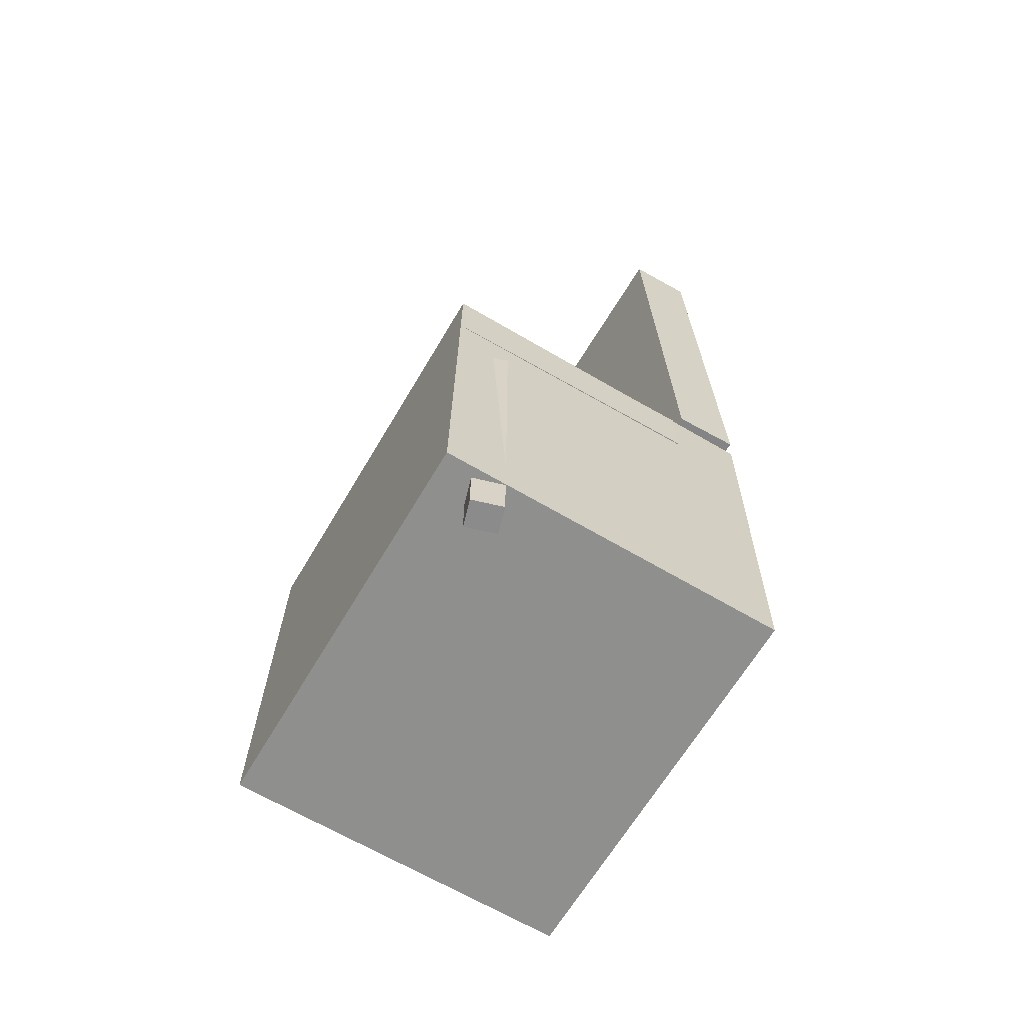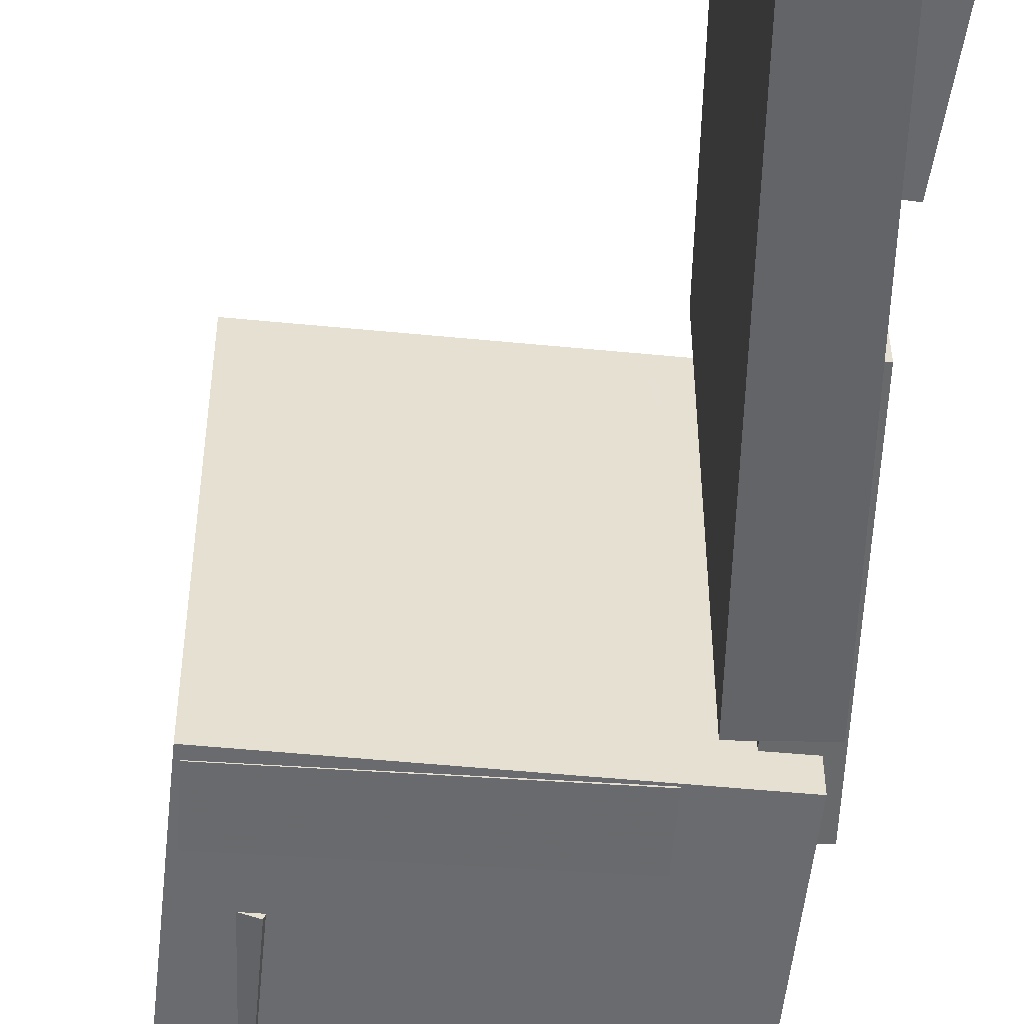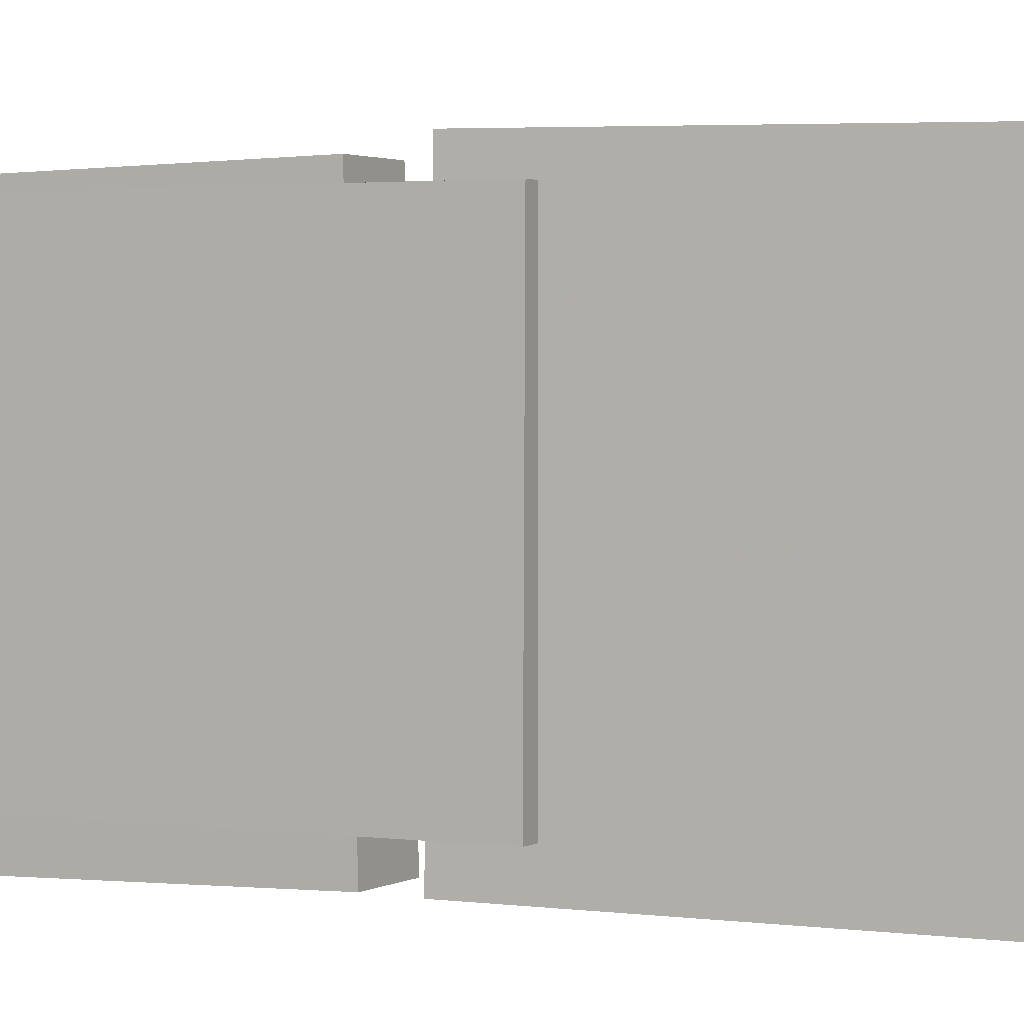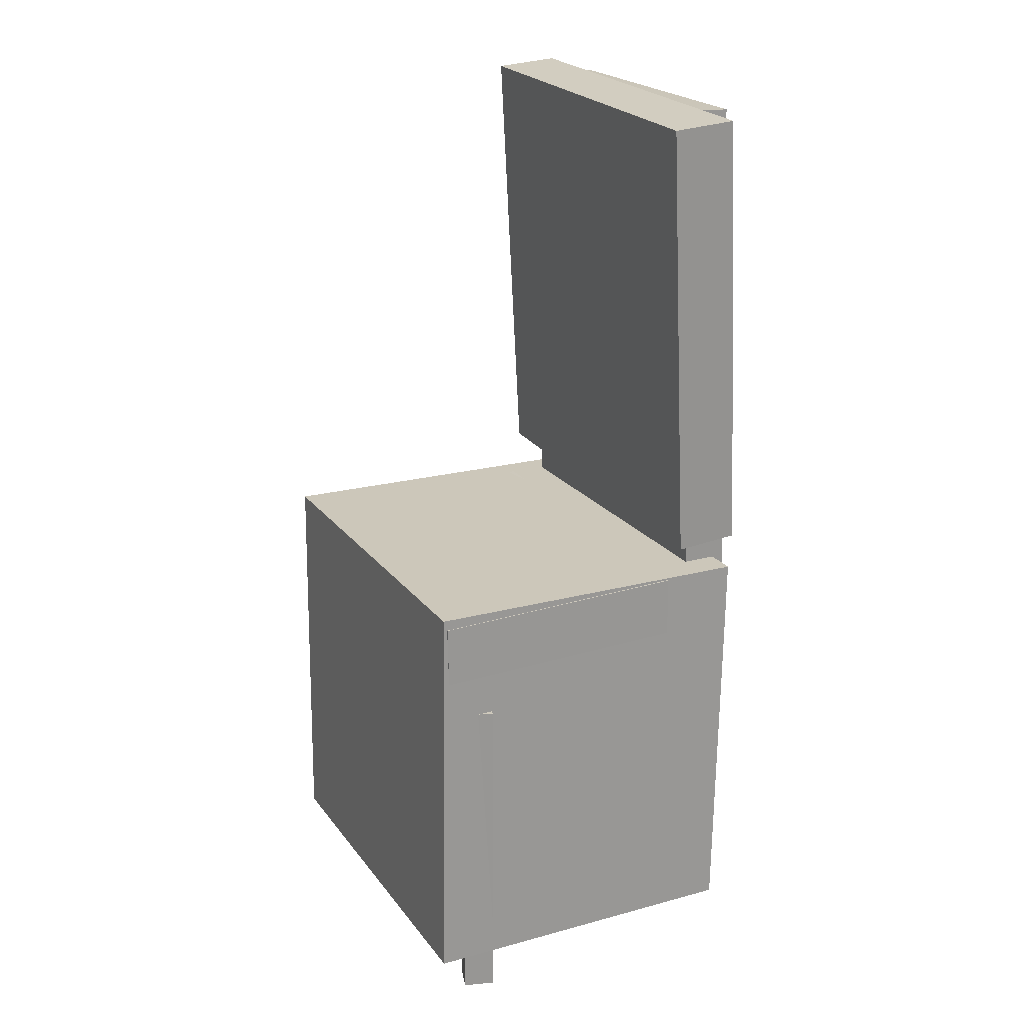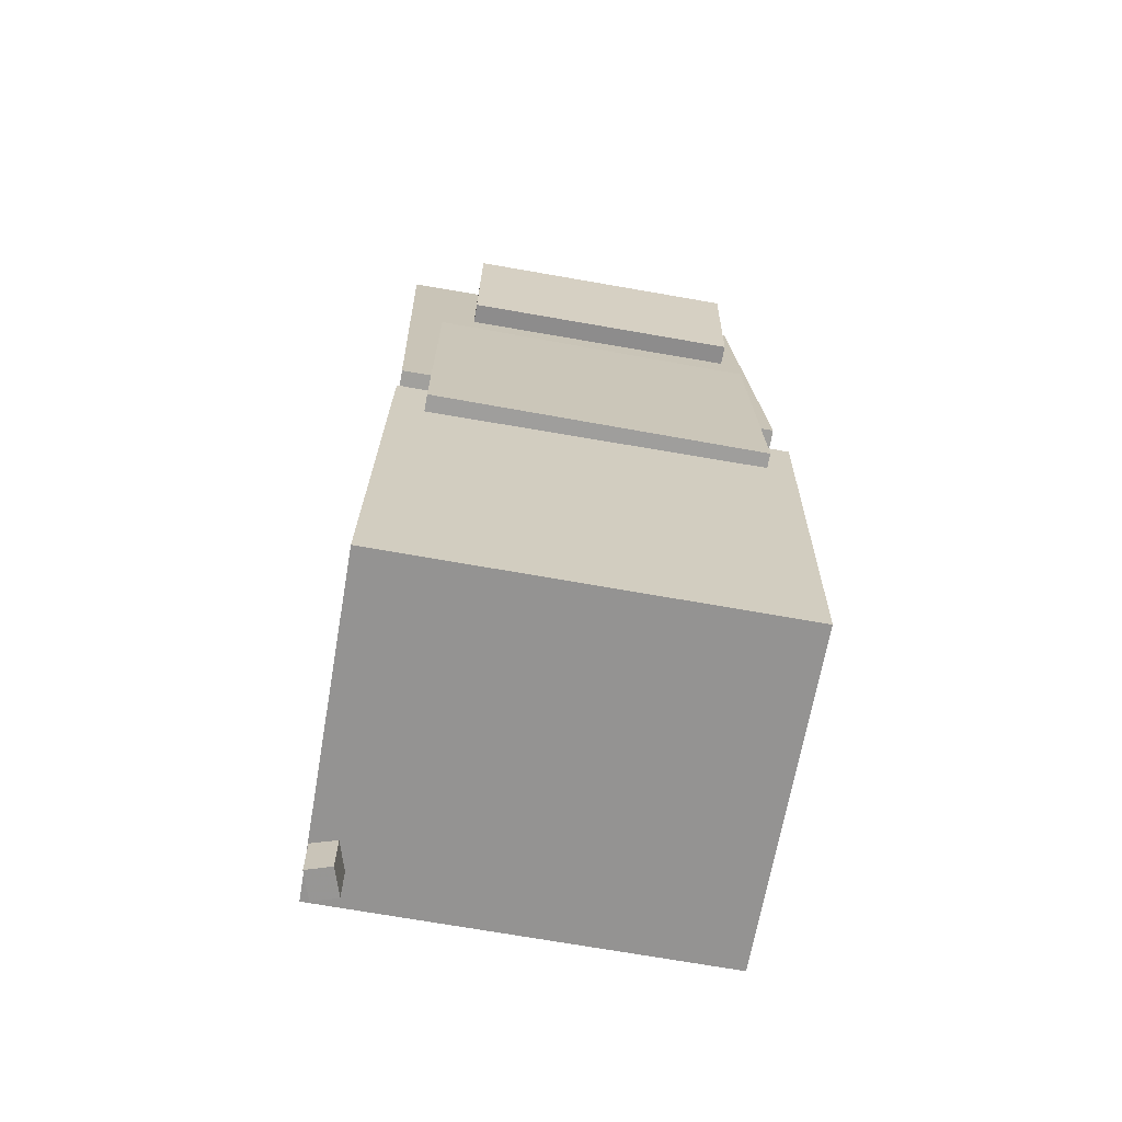
<metadata>
{"format":"obj","ext":"obj","renderer":"f3d","projection":"perspective","resolution":1024,"background":"white","views":[{"elev":-64.2,"azim":149.7,"up":"+Y"},{"elev":-52.6,"azim":175.0,"up":"+Z"},{"elev":2.2,"azim":-66.3,"up":"+Z"},{"elev":22.3,"azim":153.6,"up":"+Y"},{"elev":-67.9,"azim":-99.7,"up":"+Y"}]}
</metadata>
<code>
v -0.1495 0.407 -0.1086
v -0.1484 0.4064 0.1408
v -0.1194 0.4089 -0.1087
v -0.1184 0.4083 0.1407
v -0.1409 0.2706 -0.1089
v -0.1399 0.2701 0.1405
v -0.1109 0.2725 -0.109
v -0.1098 0.272 0.1403
f 1.0 7.0 5.0
f 1.0 3.0 7.0
f 1.0 4.0 3.0
f 1.0 2.0 4.0
f 3.0 8.0 7.0
f 3.0 4.0 8.0
f 5.0 7.0 8.0
f 5.0 8.0 6.0
f 1.0 5.0 6.0
f 1.0 6.0 2.0
f 2.0 6.0 8.0
f 2.0 8.0 4.0
v -0.06985 -0.06582 -0.1683
v -0.06946 -0.06788 0.1539
v -0.06911 -0.01196 -0.1679
v -0.06872 -0.01401 0.1542
v 0.1558 -0.06892 -0.1686
v 0.1562 -0.07098 0.1536
v 0.1565 -0.01506 -0.1682
v 0.1569 -0.01711 0.1539
f 9.0 15.0 13.0
f 9.0 11.0 15.0
f 9.0 12.0 11.0
f 9.0 10.0 12.0
f 11.0 16.0 15.0
f 11.0 12.0 16.0
f 13.0 15.0 16.0
f 13.0 16.0 14.0
f 9.0 13.0 14.0
f 9.0 14.0 10.0
f 10.0 14.0 16.0
f 10.0 16.0 12.0
v -0.05771 0.4069 -0.1745
v -0.056 0.4147 0.1563
v -0.08326 0.01553 -0.1651
v -0.08155 0.02338 0.1657
v -0.1141 0.4105 -0.1743
v -0.1124 0.4184 0.1565
v -0.1397 0.01922 -0.1649
v -0.138 0.02707 0.166
f 17.0 23.0 21.0
f 17.0 19.0 23.0
f 17.0 20.0 19.0
f 17.0 18.0 20.0
f 19.0 24.0 23.0
f 19.0 20.0 24.0
f 21.0 23.0 24.0
f 21.0 24.0 22.0
f 17.0 21.0 22.0
f 17.0 22.0 18.0
f 18.0 22.0 24.0
f 18.0 24.0 20.0
v 0.1153 -0.4 -0.1709
v 0.1148 -0.1052 -0.1725
v 0.1409 -0.4 -0.1631
v 0.1405 -0.1051 -0.1646
v 0.1086 -0.3999 -0.149
v 0.1081 -0.1051 -0.1505
v 0.1342 -0.3999 -0.1411
v 0.1338 -0.105 -0.1427
f 25.0 31.0 29.0
f 25.0 27.0 31.0
f 25.0 28.0 27.0
f 25.0 26.0 28.0
f 27.0 32.0 31.0
f 27.0 28.0 32.0
f 29.0 31.0 32.0
f 29.0 32.0 30.0
f 25.0 29.0 30.0
f 25.0 30.0 26.0
f 26.0 30.0 32.0
f 26.0 32.0 28.0
v -0.1351 0.2093 -0.1391
v -0.1321 0.2093 0.1526
v -0.09429 0.2072 -0.1395
v -0.09134 0.2072 0.1522
v -0.1492 -0.06545 -0.139
v -0.1463 -0.06548 0.1527
v -0.1084 -0.06755 -0.1394
v -0.1055 -0.06758 0.1523
f 33.0 39.0 37.0
f 33.0 35.0 39.0
f 33.0 36.0 35.0
f 33.0 34.0 36.0
f 35.0 40.0 39.0
f 35.0 36.0 40.0
f 37.0 39.0 40.0
f 37.0 40.0 38.0
f 33.0 37.0 38.0
f 33.0 38.0 34.0
f 34.0 38.0 40.0
f 34.0 40.0 36.0
v -0.1345 -0.01575 0.1763
v -0.1275 -0.371 0.1719
v 0.1609 -0.009968 0.1754
v 0.1678 -0.3652 0.171
v -0.1356 -0.01151 -0.1666
v -0.1286 -0.3667 -0.171
v 0.1598 -0.005727 -0.1675
v 0.1667 -0.361 -0.1719
f 41.0 47.0 45.0
f 41.0 43.0 47.0
f 41.0 44.0 43.0
f 41.0 42.0 44.0
f 43.0 48.0 47.0
f 43.0 44.0 48.0
f 45.0 47.0 48.0
f 45.0 48.0 46.0
f 41.0 45.0 46.0
f 41.0 46.0 42.0
f 42.0 46.0 48.0
f 42.0 48.0 44.0

</code>
